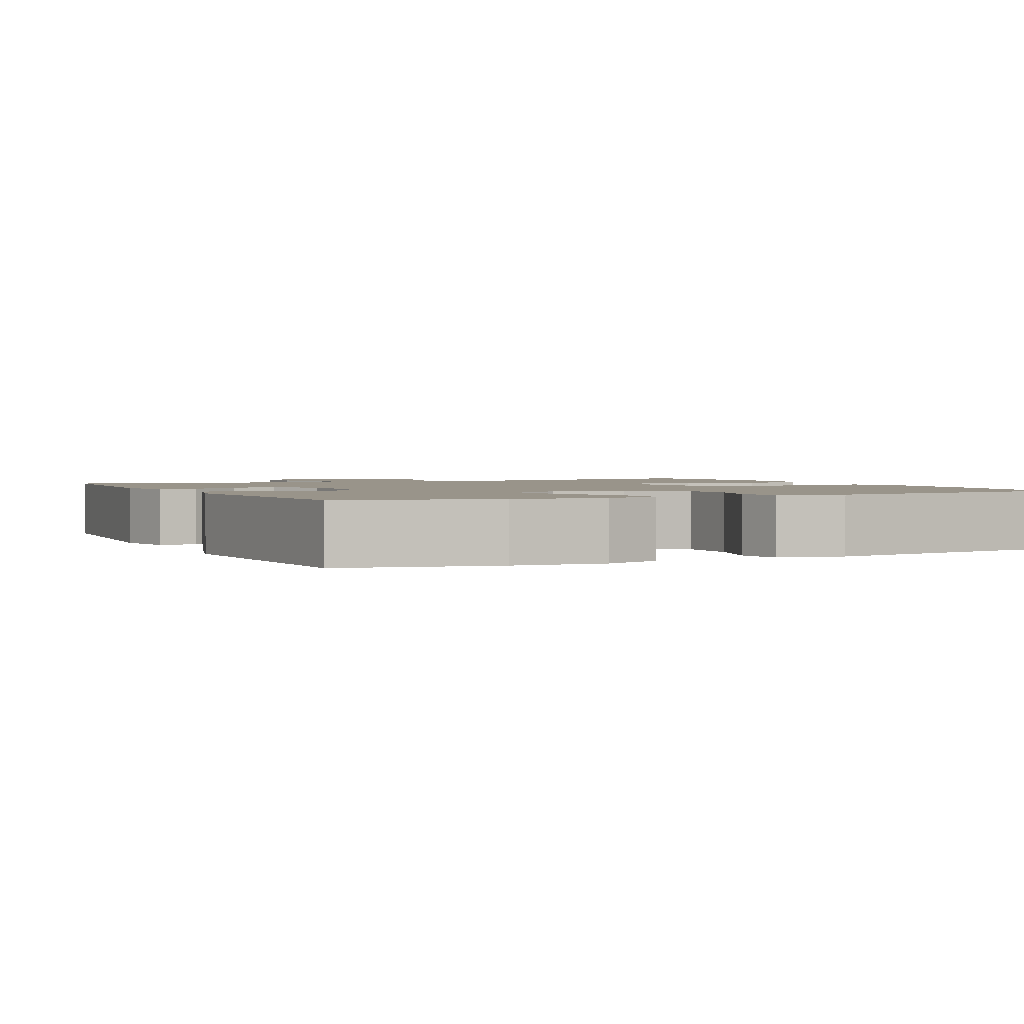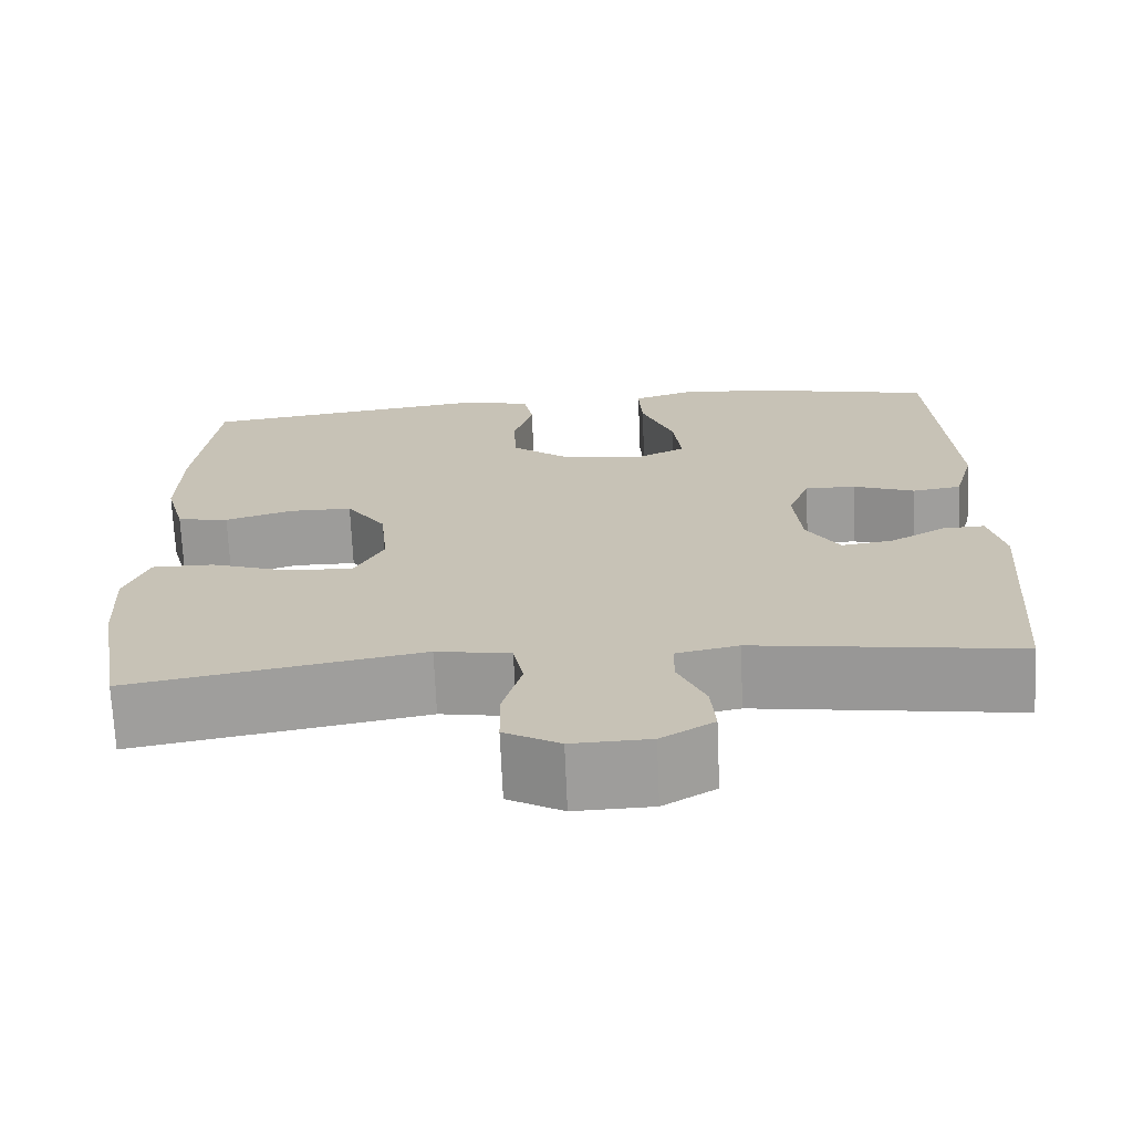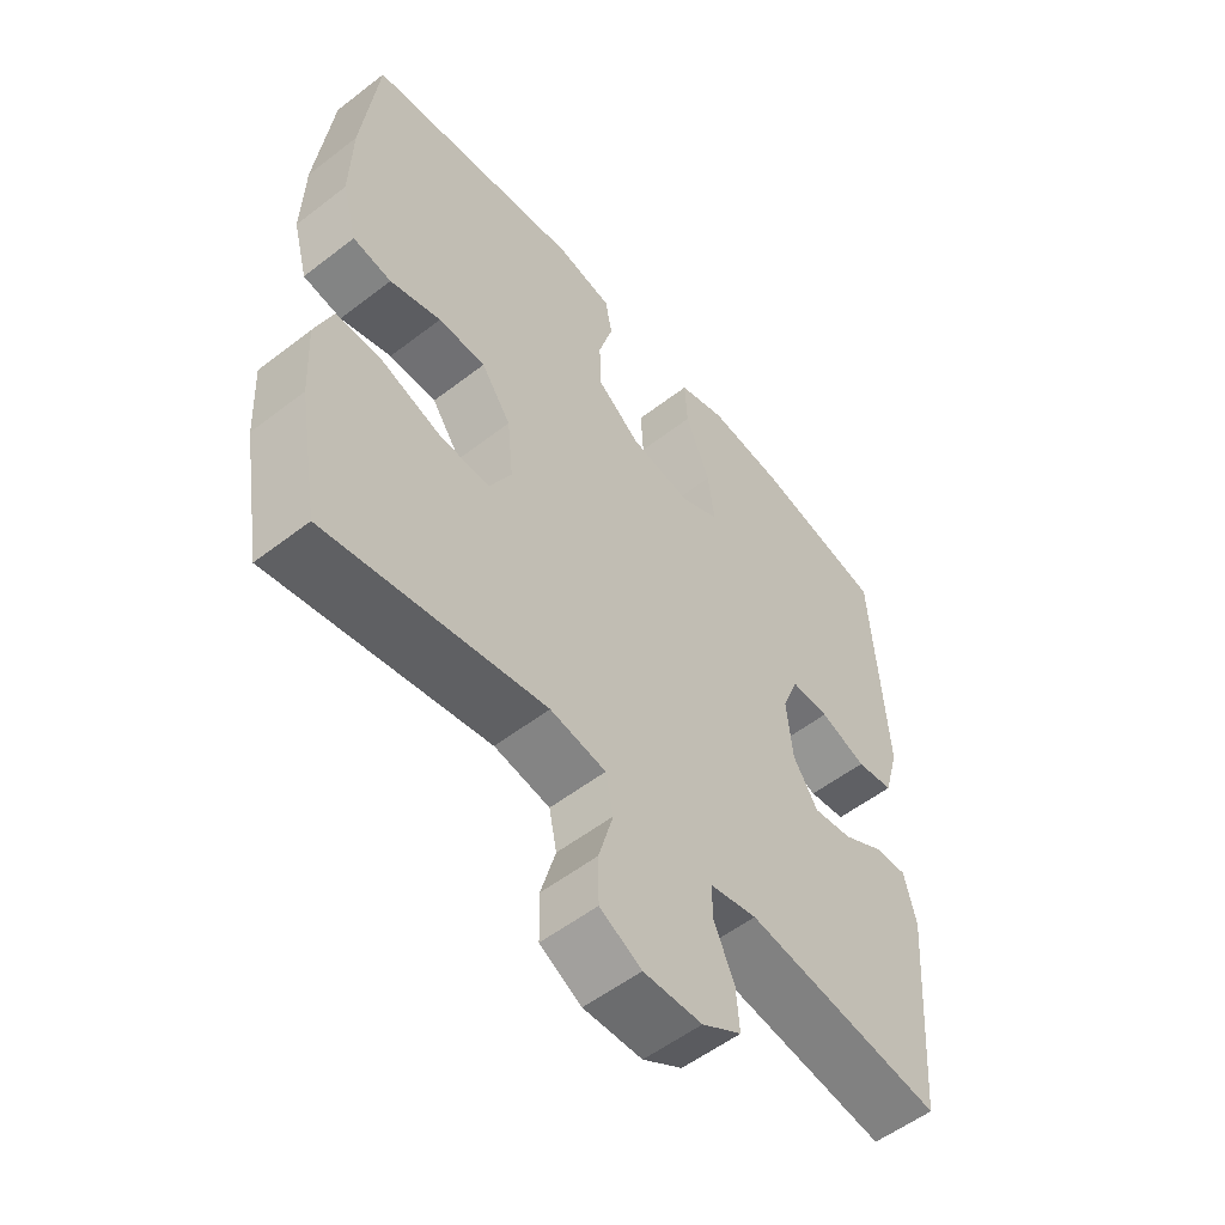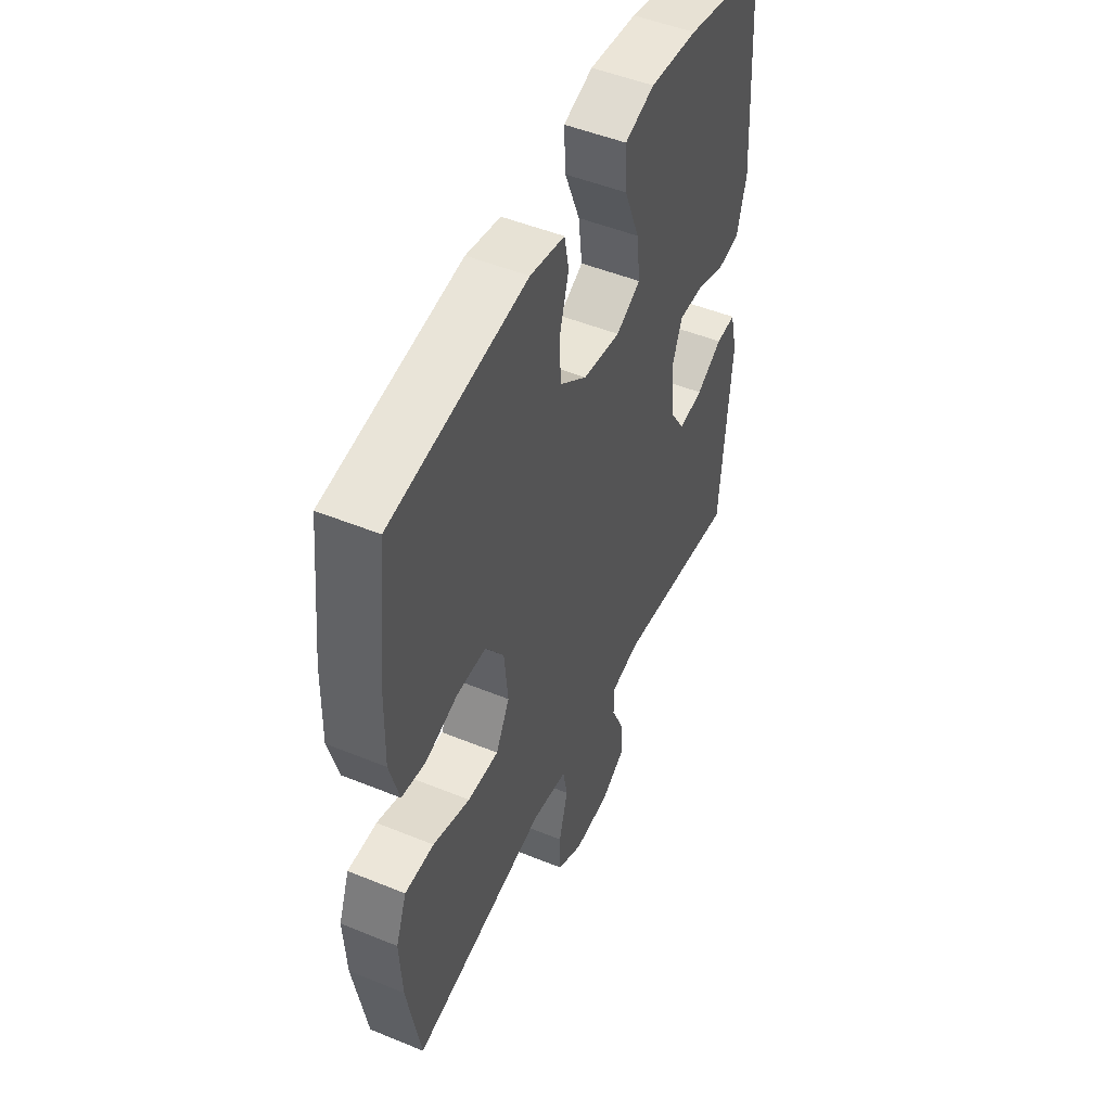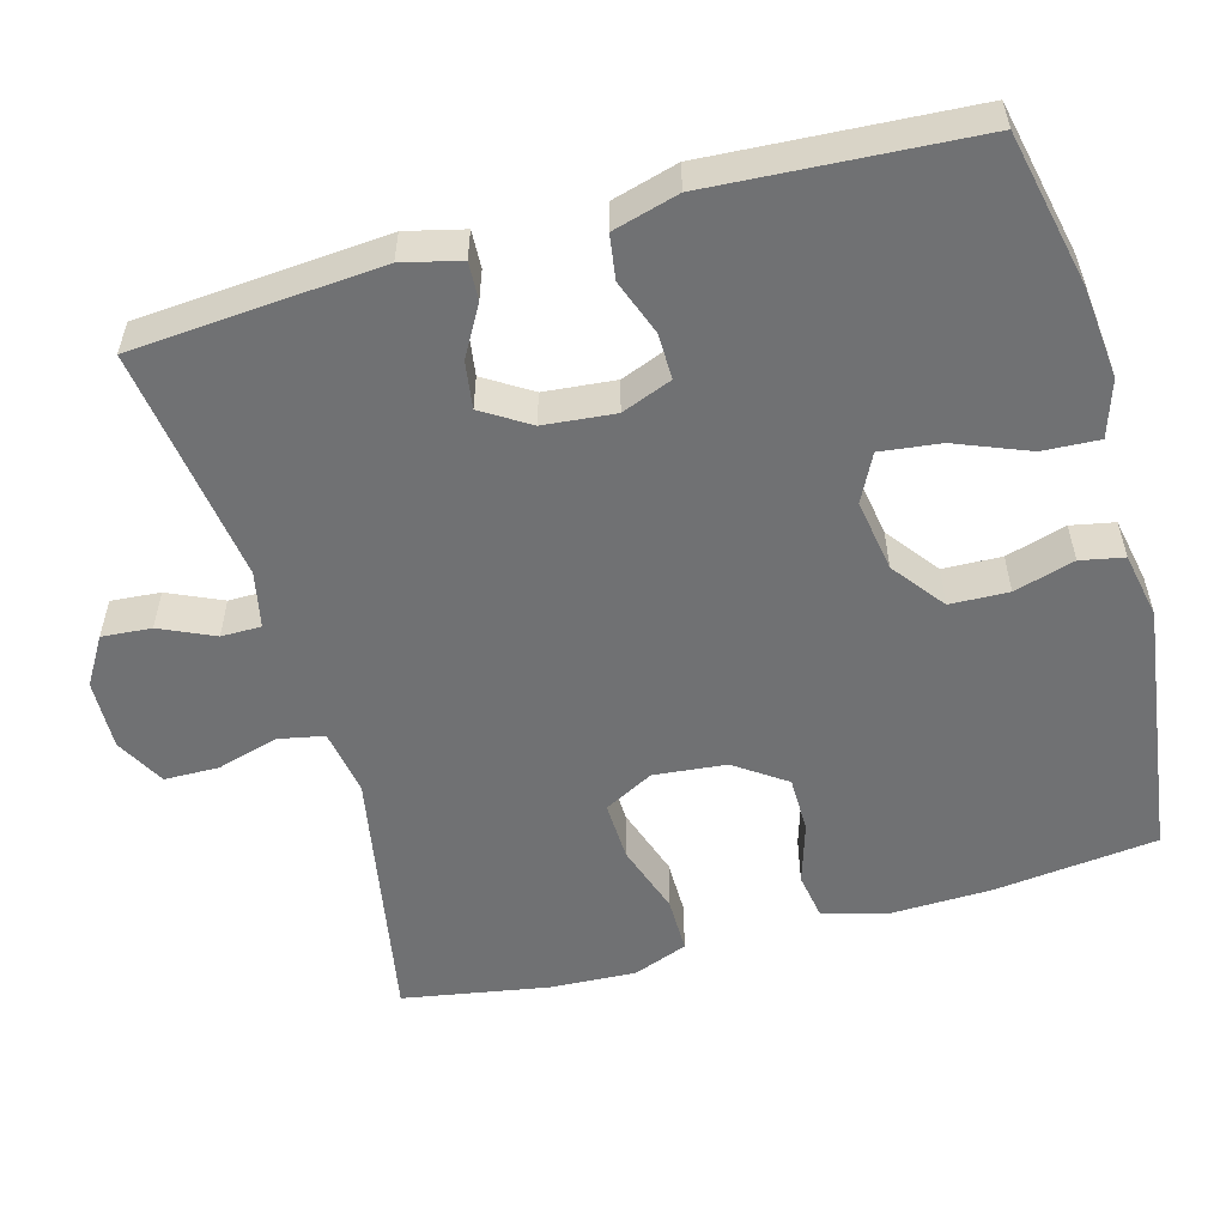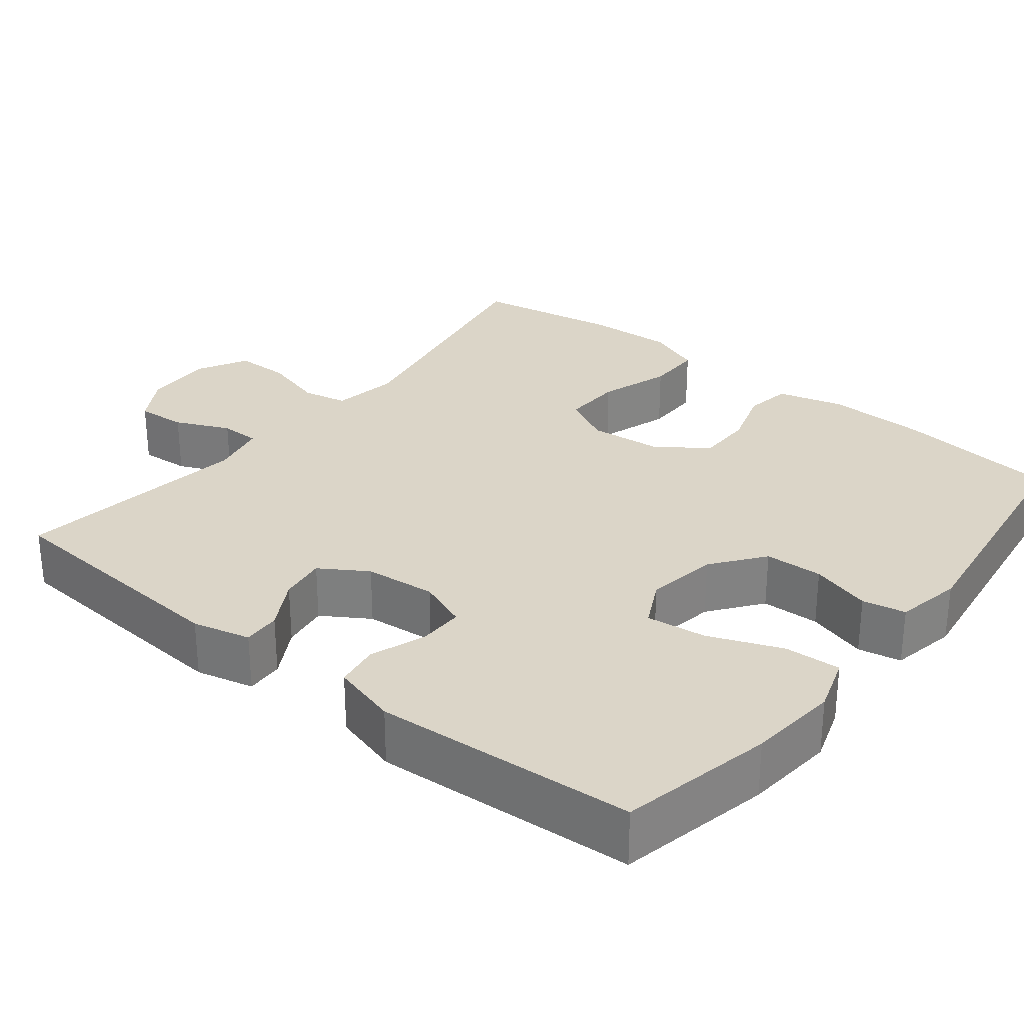
<metadata>
{"format":"obj","ext":"obj","renderer":"f3d","projection":"perspective","resolution":1024,"background":"white","views":[{"elev":1.9,"azim":-25.8,"up":"+Y"},{"elev":-70.2,"azim":-177.5,"up":"+Z"},{"elev":-54.8,"azim":129.2,"up":"+Z"},{"elev":49.4,"azim":114.3,"up":"+Z"},{"elev":-55.1,"azim":-74.4,"up":"+Y"},{"elev":29.5,"azim":-51.5,"up":"+Y"}]}
</metadata>
<code>
o path9176
v -0.1835 0.0375 -0.4413
v -0.1085 0.0375 -0.4571
v -0.1083 0.0375 -0.5101
v -0.141 0.0375 -0.5822
v -0.1463 0.0375 -0.6482
v -0.08326 0.0375 -0.6862
v 0.0101 0.0375 -0.689
v 0.07635 0.0375 -0.653
v 0.07759 0.0375 -0.5804
v 0.0543 0.0375 -0.4978
v 0.06653 0.0375 -0.4373
v 0.1555 0.0375 -0.4223
v 0.5034 0.0375 -0.4857
v 0.5371 0.0375 -0.2919
v 0.5432 0.0375 -0.1768
v 0.5153 0.0375 -0.1036
v 0.4409 0.0375 -0.1039
v 0.346 0.0375 -0.1356
v 0.2667 0.0375 -0.1385
v 0.2317 0.0375 -0.07217
v 0.2413 0.0375 0.02438
v 0.2888 0.0375 0.09226
v 0.3643 0.0375 0.09267
v 0.4456 0.0375 0.0672
v 0.5073 0.0375 0.07749
v 0.5314 0.0375 0.1659
v 0.5281 0.0375 0.2977
v 0.5034 0.0375 0.516
v 0.1573 0.0375 0.5634
v 0.06926 0.0375 0.5461
v 0.0578 0.0375 0.4883
v 0.08111 0.0375 0.4077
v 0.07838 0.0375 0.3296
v 0.008995 0.0375 0.2767
v -0.08714 0.0375 0.2614
v -0.15 0.0375 0.2932
v -0.1401 0.0375 0.3736
v -0.101 0.0375 0.4714
v -0.09685 0.0375 0.547
v -0.1723 0.0375 0.5717
v -0.2934 0.0375 0.5599
v -0.4985 0.0375 0.516
v -0.521 0.0375 0.1662
v -0.4966 0.0375 0.0785
v -0.4375 0.0375 0.06955
v -0.3637 0.0375 0.09658
v -0.3027 0.0375 0.09744
v -0.2766 0.0375 0.03038
v -0.2858 0.0375 -0.06471
v -0.3254 0.0375 -0.1275
v -0.3878 0.0375 -0.1184
v -0.4546 0.0375 -0.08057
v -0.505 0.0375 -0.07812
v -0.524 0.0375 -0.1554
v -0.4985 0.0375 -0.4857
v -0.1835 -0.0375 -0.4413
v -0.1085 -0.0375 -0.4571
v -0.1083 -0.0375 -0.5101
v -0.141 -0.0375 -0.5822
v -0.1463 -0.0375 -0.6482
v -0.08326 -0.0375 -0.6862
v 0.0101 -0.0375 -0.689
v 0.07635 -0.0375 -0.653
v 0.07759 -0.0375 -0.5804
v 0.0543 -0.0375 -0.4978
v 0.06653 -0.0375 -0.4373
v 0.1555 -0.0375 -0.4223
v 0.5034 -0.0375 -0.4857
v 0.5371 -0.0375 -0.2919
v 0.5432 -0.0375 -0.1768
v 0.5153 -0.0375 -0.1036
v 0.4409 -0.0375 -0.1039
v 0.346 -0.0375 -0.1356
v 0.2667 -0.0375 -0.1385
v 0.2317 -0.0375 -0.07217
v 0.2413 -0.0375 0.02438
v 0.2888 -0.0375 0.09226
v 0.3643 -0.0375 0.09267
v 0.4456 -0.0375 0.0672
v 0.5073 -0.0375 0.07749
v 0.5314 -0.0375 0.1659
v 0.5281 -0.0375 0.2977
v 0.5034 -0.0375 0.516
v 0.1573 -0.0375 0.5634
v 0.06926 -0.0375 0.5461
v 0.0578 -0.0375 0.4883
v 0.08111 -0.0375 0.4077
v 0.07838 -0.0375 0.3296
v 0.008995 -0.0375 0.2767
v -0.08714 -0.0375 0.2614
v -0.15 -0.0375 0.2932
v -0.1401 -0.0375 0.3736
v -0.101 -0.0375 0.4714
v -0.09685 -0.0375 0.547
v -0.1723 -0.0375 0.5717
v -0.2934 -0.0375 0.5599
v -0.4985 -0.0375 0.516
v -0.521 -0.0375 0.1662
v -0.4966 -0.0375 0.0785
v -0.4375 -0.0375 0.06955
v -0.3637 -0.0375 0.09658
v -0.3027 -0.0375 0.09744
v -0.2766 -0.0375 0.03038
v -0.2858 -0.0375 -0.06471
v -0.3254 -0.0375 -0.1275
v -0.3878 -0.0375 -0.1184
v -0.4546 -0.0375 -0.08057
v -0.505 -0.0375 -0.07812
v -0.524 -0.0375 -0.1554
v -0.4985 -0.0375 -0.4857
v -0.08326 0.0375 -0.6862
v 0.0101 0.0375 -0.689
v 0.07635 0.0375 -0.653
v 0.07635 0.0375 -0.653
v -0.1463 0.0375 -0.6482
v -0.1463 0.0375 -0.6482
v 0.07759 0.0375 -0.5804
v -0.141 0.0375 -0.5822
v -0.1083 0.0375 -0.5101
v 0.0543 0.0375 -0.4978
v -0.1085 0.0375 -0.4571
v -0.1085 0.0375 -0.4571
v 0.06653 0.0375 -0.4373
v 0.06653 0.0375 -0.4373
v -0.1835 0.0375 -0.4413
v -0.4985 0.0375 -0.4857
v -0.4985 0.0375 -0.4857
v 0.1555 0.0375 -0.4223
v 0.5034 0.0375 -0.4857
v 0.5034 0.0375 -0.4857
v 0.5371 0.0375 -0.2919
v 0.5432 0.0375 -0.1768
v -0.524 0.0375 -0.1554
v 0.346 0.0375 -0.1356
v 0.2667 0.0375 -0.1385
v 0.2667 0.0375 -0.1385
v 0.5153 0.0375 -0.1036
v 0.5153 0.0375 -0.1036
v -0.505 0.0375 -0.07812
v -0.505 0.0375 -0.07812
v -0.3254 0.0375 -0.1275
v -0.3254 0.0375 -0.1275
v -0.3878 0.0375 -0.1184
v 0.2317 0.0375 -0.07217
v 0.4409 0.0375 -0.1039
v -0.2858 0.0375 -0.06471
v -0.4546 0.0375 -0.08057
v 0.2413 0.0375 0.02438
v -0.2766 0.0375 0.03038
v 0.2888 0.0375 0.09226
v -0.3027 0.0375 0.09744
v -0.3027 0.0375 0.09744
v 0.3643 0.0375 0.09267
v 0.4456 0.0375 0.0672
v 0.5073 0.0375 0.07749
v 0.5073 0.0375 0.07749
v -0.4966 0.0375 0.0785
v -0.4966 0.0375 0.0785
v -0.4375 0.0375 0.06955
v -0.3637 0.0375 0.09658
v 0.5314 0.0375 0.1659
v -0.521 0.0375 0.1662
v 0.5281 0.0375 0.2977
v -0.08714 0.0375 0.2614
v -0.15 0.0375 0.2932
v -0.15 0.0375 0.2932
v 0.008995 0.0375 0.2767
v 0.07838 0.0375 0.3296
v -0.1401 0.0375 0.3736
v 0.08111 0.0375 0.4077
v -0.101 0.0375 0.4714
v 0.0578 0.0375 0.4883
v -0.4985 0.0375 0.516
v -0.4985 0.0375 0.516
v -0.09685 0.0375 0.547
v -0.09685 0.0375 0.547
v 0.06926 0.0375 0.5461
v 0.06926 0.0375 0.5461
v 0.5034 0.0375 0.516
v 0.5034 0.0375 0.516
v -0.2934 0.0375 0.5599
v 0.1573 0.0375 0.5634
v -0.1723 0.0375 0.5717
v -0.08326 -0.0375 -0.6862
v 0.0101 -0.0375 -0.689
v 0.07635 -0.0375 -0.653
v 0.07635 -0.0375 -0.653
v -0.1463 -0.0375 -0.6482
v -0.1463 -0.0375 -0.6482
v 0.07759 -0.0375 -0.5804
v -0.141 -0.0375 -0.5822
v -0.1083 -0.0375 -0.5101
v 0.0543 -0.0375 -0.4978
v -0.1085 -0.0375 -0.4571
v -0.1085 -0.0375 -0.4571
v 0.06653 -0.0375 -0.4373
v 0.06653 -0.0375 -0.4373
v -0.1835 -0.0375 -0.4413
v -0.4985 -0.0375 -0.4857
v -0.4985 -0.0375 -0.4857
v 0.1555 -0.0375 -0.4223
v 0.5034 -0.0375 -0.4857
v 0.5034 -0.0375 -0.4857
v 0.5371 -0.0375 -0.2919
v 0.5432 -0.0375 -0.1768
v -0.524 -0.0375 -0.1554
v 0.346 -0.0375 -0.1356
v 0.2667 -0.0375 -0.1385
v 0.2667 -0.0375 -0.1385
v 0.5153 -0.0375 -0.1036
v 0.5153 -0.0375 -0.1036
v -0.505 -0.0375 -0.07812
v -0.505 -0.0375 -0.07812
v -0.3254 -0.0375 -0.1275
v -0.3254 -0.0375 -0.1275
v -0.3878 -0.0375 -0.1184
v 0.2317 -0.0375 -0.07217
v 0.4409 -0.0375 -0.1039
v -0.2858 -0.0375 -0.06471
v -0.4546 -0.0375 -0.08057
v 0.2413 -0.0375 0.02438
v -0.2766 -0.0375 0.03038
v 0.2888 -0.0375 0.09226
v -0.3027 -0.0375 0.09744
v -0.3027 -0.0375 0.09744
v 0.3643 -0.0375 0.09267
v 0.4456 -0.0375 0.0672
v 0.5073 -0.0375 0.07749
v 0.5073 -0.0375 0.07749
v -0.4966 -0.0375 0.0785
v -0.4966 -0.0375 0.0785
v -0.4375 -0.0375 0.06955
v -0.3637 -0.0375 0.09658
v 0.5314 -0.0375 0.1659
v -0.521 -0.0375 0.1662
v 0.5281 -0.0375 0.2977
v -0.08714 -0.0375 0.2614
v -0.15 -0.0375 0.2932
v -0.15 -0.0375 0.2932
v 0.008995 -0.0375 0.2767
v 0.07838 -0.0375 0.3296
v -0.1401 -0.0375 0.3736
v 0.08111 -0.0375 0.4077
v -0.101 -0.0375 0.4714
v 0.0578 -0.0375 0.4883
v -0.4985 -0.0375 0.516
v -0.4985 -0.0375 0.516
v -0.09685 -0.0375 0.547
v -0.09685 -0.0375 0.547
v 0.06926 -0.0375 0.5461
v 0.06926 -0.0375 0.5461
v 0.5034 -0.0375 0.516
v 0.5034 -0.0375 0.516
v -0.2934 -0.0375 0.5599
v 0.1573 -0.0375 0.5634
v -0.1723 -0.0375 0.5717
f 234 227 228
f 220 206 216
f 207 205 218
f 252 243 236
f 222 237 224
f 237 221 240
f 235 238 246
f 216 199 214
f 204 207 201
f 221 223 240
f 222 221 237
f 191 184 185
f 190 185 186
f 226 227 234
f 218 205 210
f 232 235 230
f 219 217 222
f 236 226 234
f 192 193 194
f 256 244 248
f 217 196 208
f 241 223 236
f 224 237 238
f 198 214 199
f 191 185 192
f 245 255 250
f 206 199 216
f 196 201 208
f 240 223 241
f 214 198 219
f 222 217 221
f 241 236 243
f 233 235 232
f 207 204 205
f 194 196 219
f 254 242 256
f 188 184 191
f 256 242 244
f 204 201 202
f 224 238 233
f 236 223 226
f 233 238 235
f 246 238 254
f 212 206 220
f 219 198 194
f 219 196 217
f 208 201 207
f 193 192 190
f 194 193 196
f 238 242 254
f 190 192 185
f 243 255 245
f 255 243 252
f 6 7 62 61
f 7 114 187 62
f 116 6 61 189
f 8 9 64 63
f 4 5 60 59
f 3 4 59 58
f 9 10 65 64
f 122 3 58 195
f 10 124 197 65
f 1 2 57 56
f 127 1 56 200
f 12 130 203 67
f 11 12 67 66
f 13 14 69 68
f 14 15 70 69
f 54 55 110 109
f 18 136 209 73
f 15 138 211 70
f 140 54 109 213
f 142 51 106 215
f 19 20 75 74
f 17 18 73 72
f 16 17 72 71
f 49 50 105 104
f 52 53 108 107
f 51 52 107 106
f 20 21 76 75
f 48 49 104 103
f 21 22 77 76
f 152 48 103 225
f 23 24 79 78
f 24 156 229 79
f 158 45 100 231
f 45 46 101 100
f 25 26 81 80
f 43 44 99 98
f 22 23 78 77
f 46 47 102 101
f 26 27 82 81
f 35 166 239 90
f 34 35 90 89
f 33 34 89 88
f 36 37 92 91
f 32 33 88 87
f 37 38 93 92
f 31 32 87 86
f 174 43 98 247
f 38 176 249 93
f 178 31 86 251
f 27 180 253 82
f 41 42 97 96
f 29 30 85 84
f 28 29 84 83
f 40 41 96 95
f 39 40 95 94
f 161 155 154
f 147 143 133
f 134 145 132
f 179 163 170
f 149 151 164
f 164 167 148
f 162 173 165
f 143 141 126
f 131 128 134
f 148 167 150
f 149 164 148
f 118 112 111
f 117 113 112
f 153 161 154
f 145 137 132
f 159 157 162
f 146 149 144
f 163 161 153
f 119 121 120
f 183 175 171
f 144 135 123
f 168 163 150
f 151 165 164
f 125 126 141
f 118 119 112
f 172 177 182
f 133 143 126
f 123 135 128
f 167 168 150
f 141 146 125
f 149 148 144
f 168 170 163
f 160 159 162
f 134 132 131
f 121 146 123
f 181 183 169
f 115 118 111
f 183 171 169
f 131 129 128
f 151 160 165
f 163 153 150
f 160 162 165
f 173 181 165
f 139 147 133
f 146 121 125
f 146 144 123
f 135 134 128
f 120 117 119
f 121 123 120
f 165 181 169
f 117 112 119
f 170 172 182
f 182 179 170

</code>
